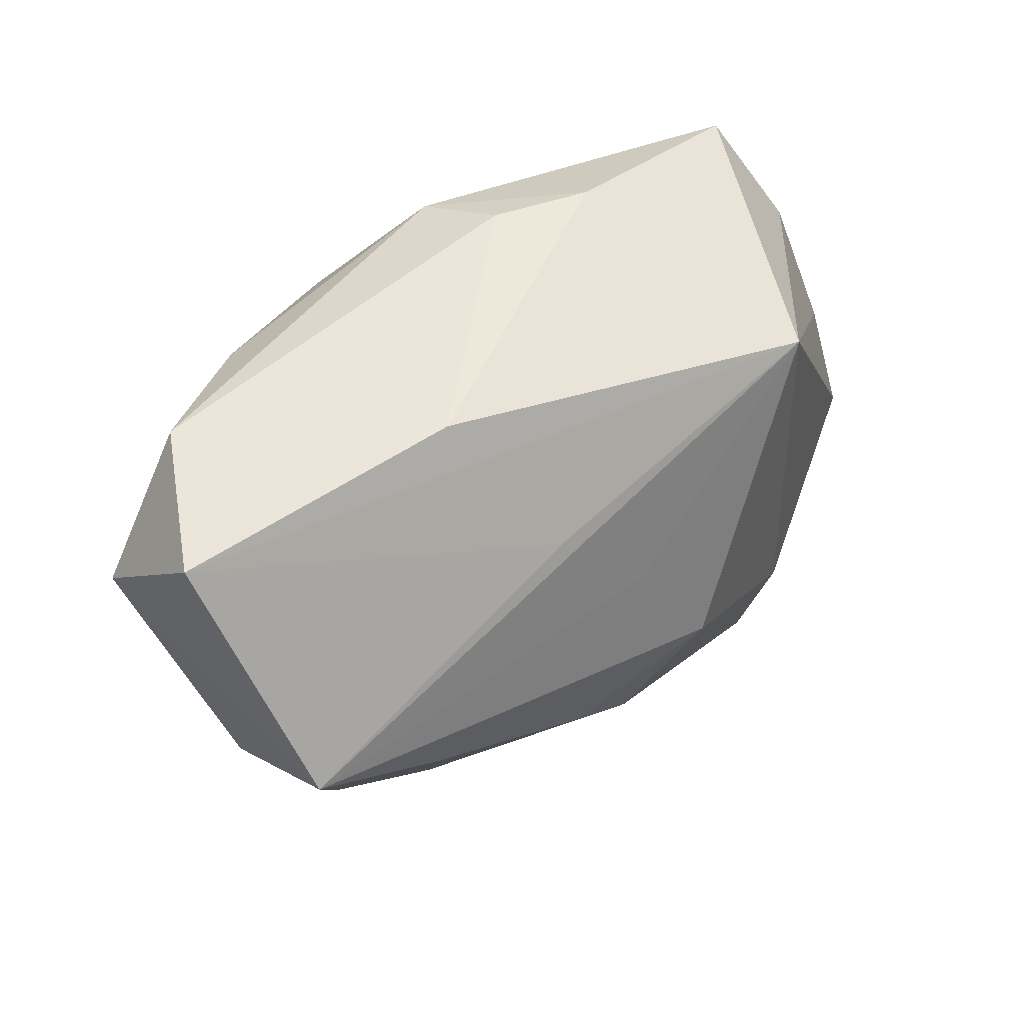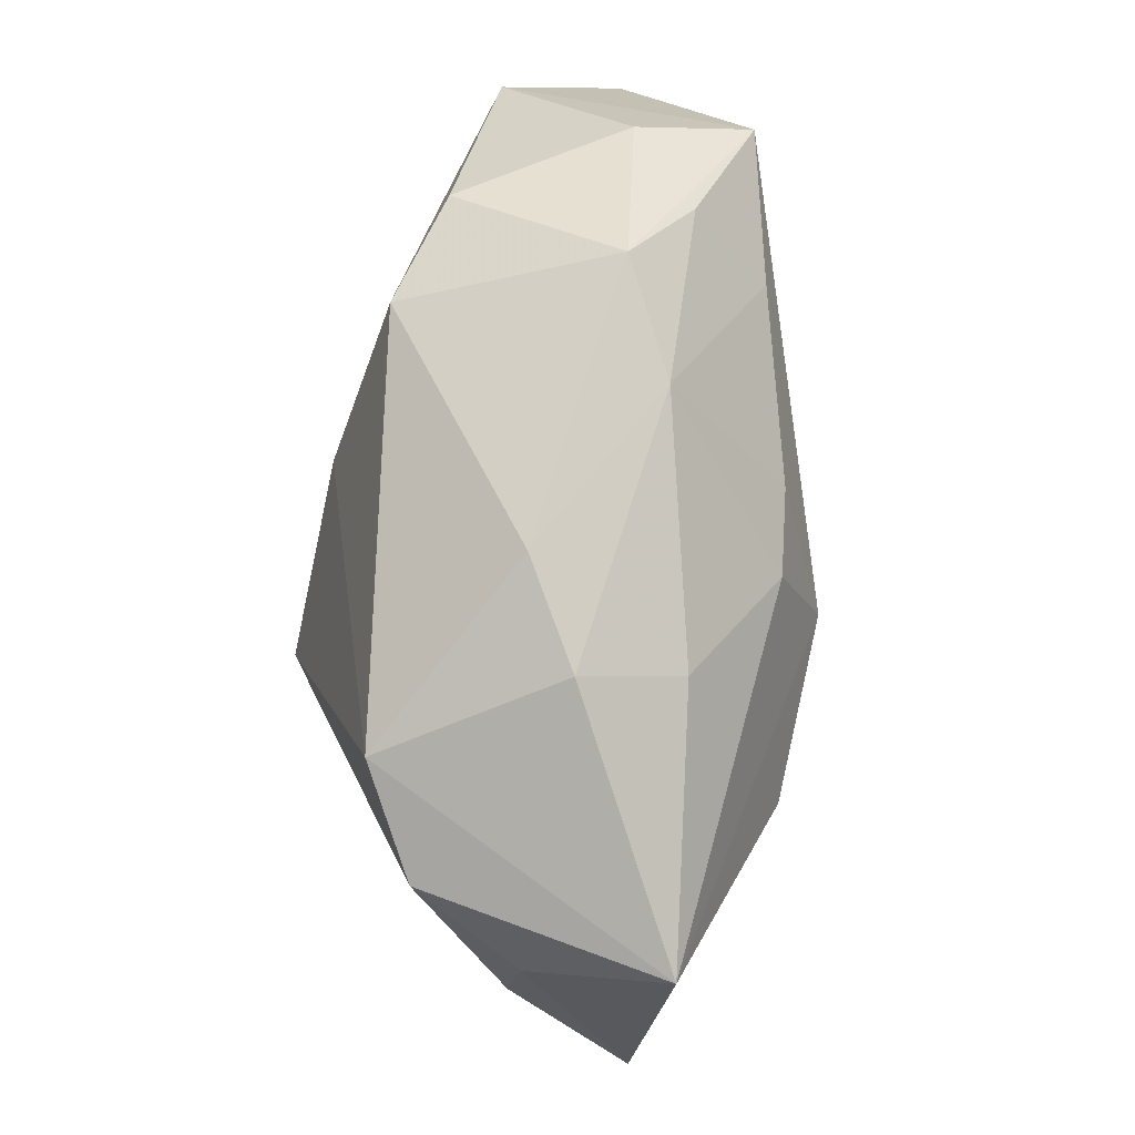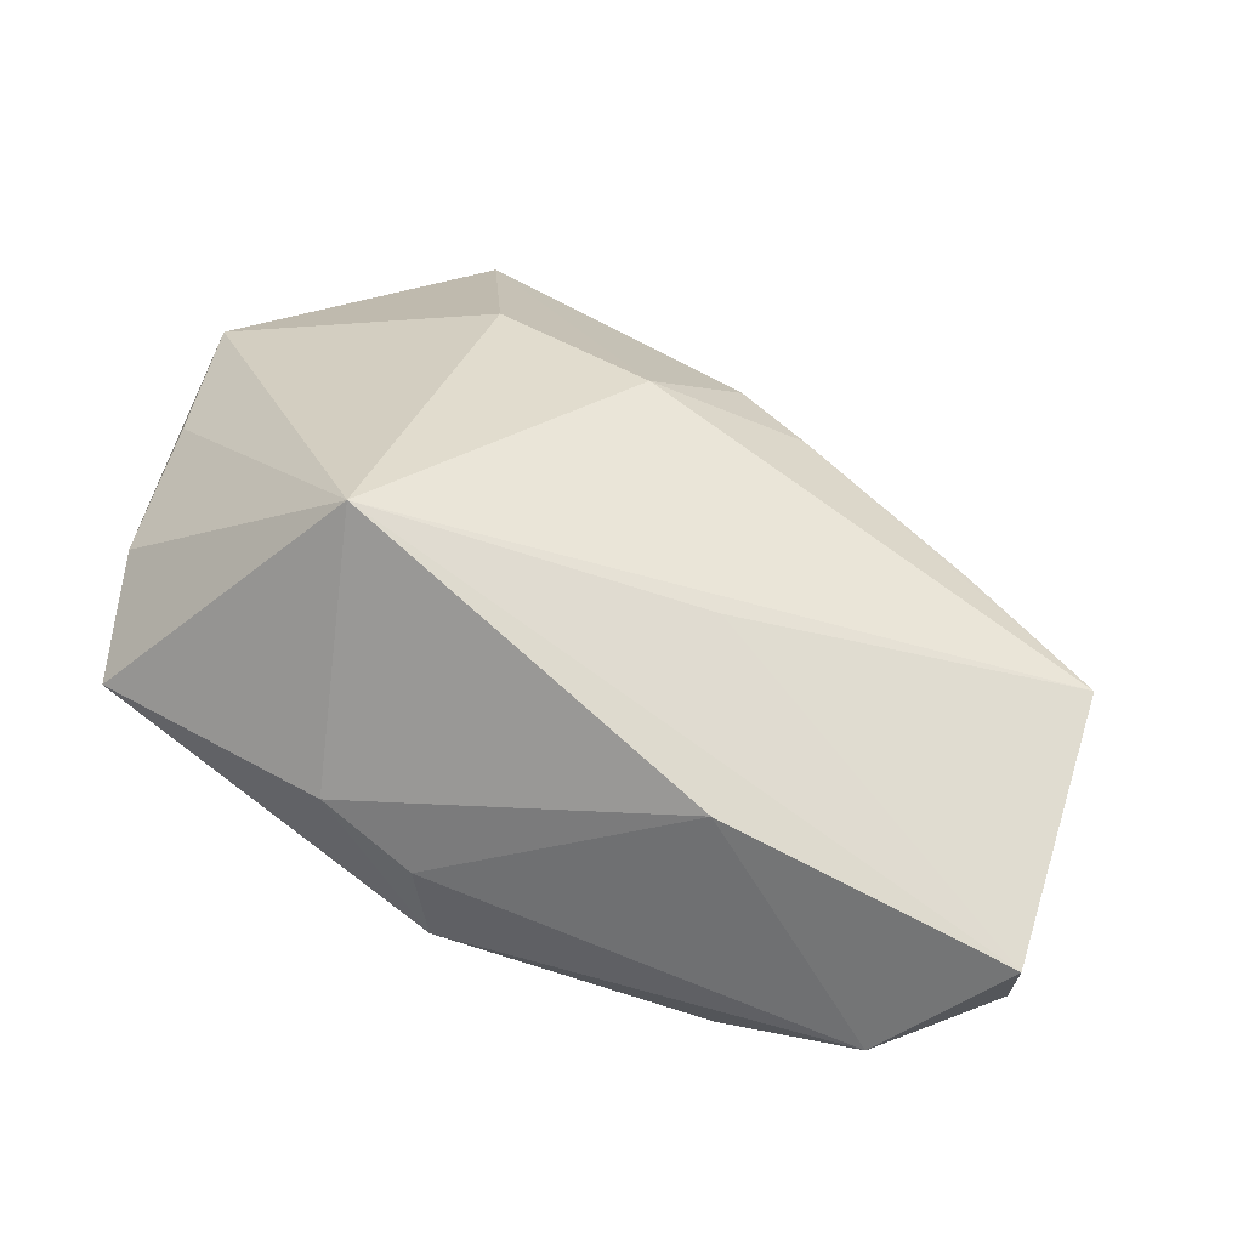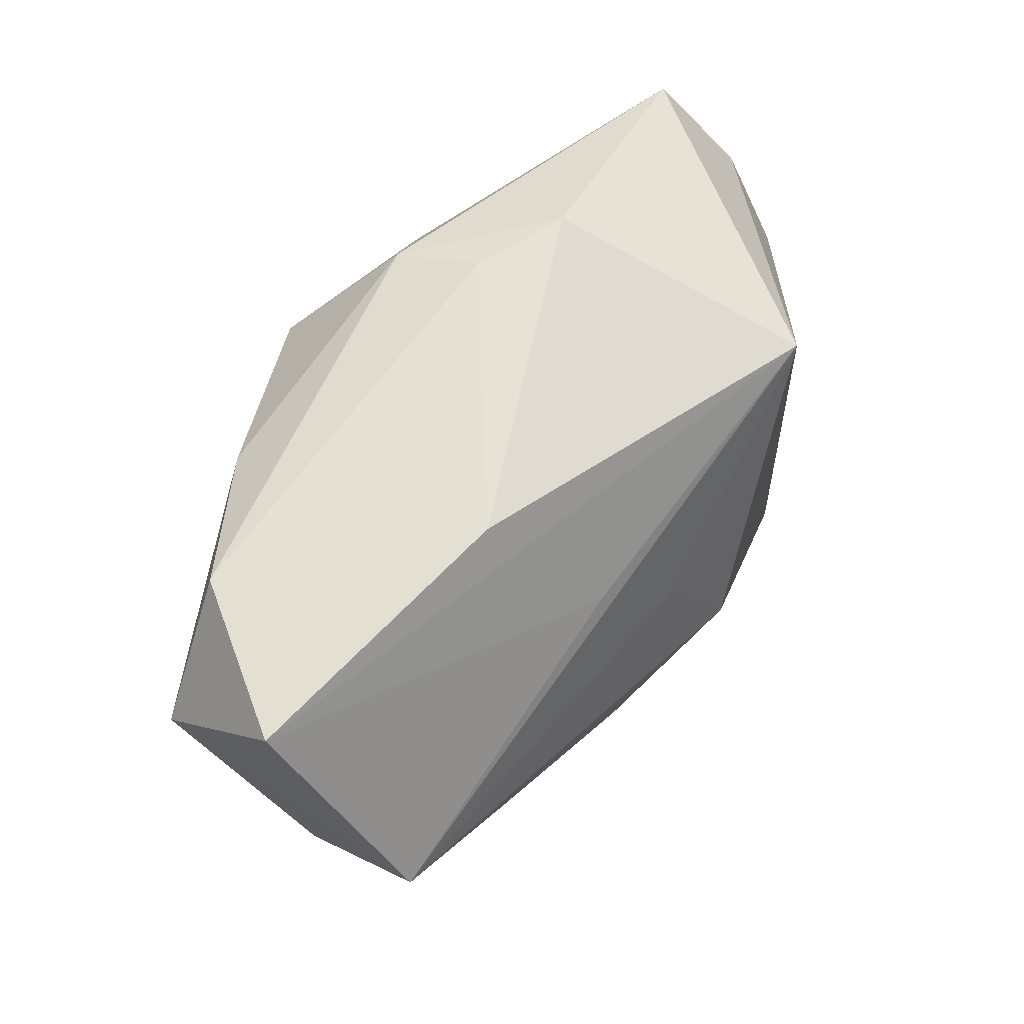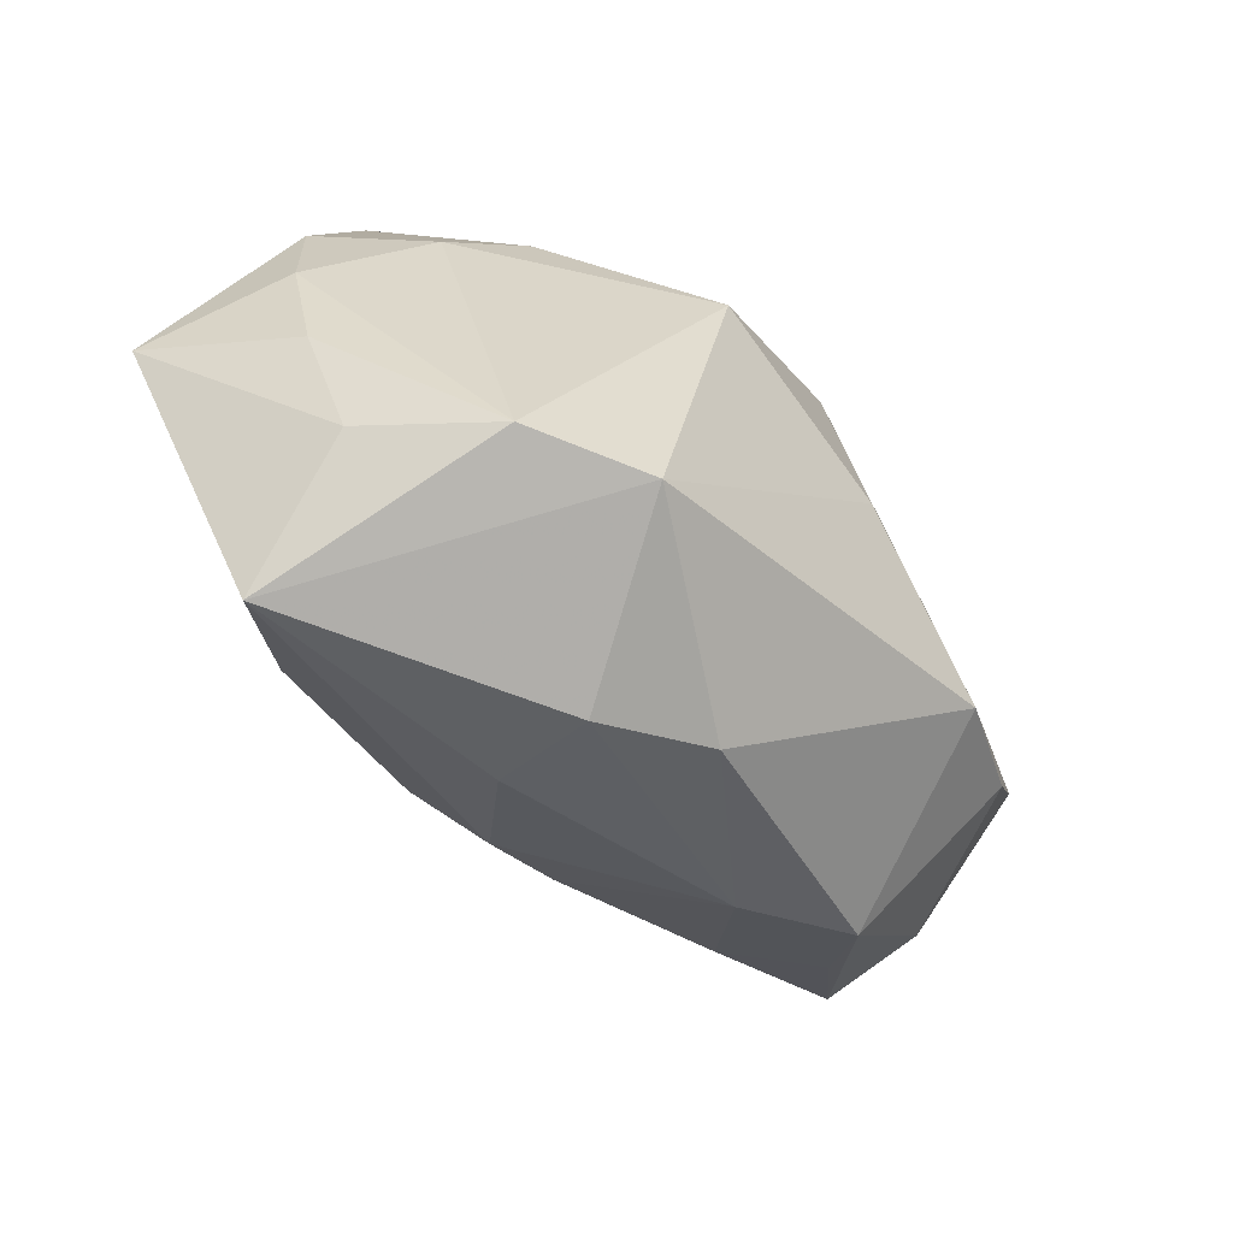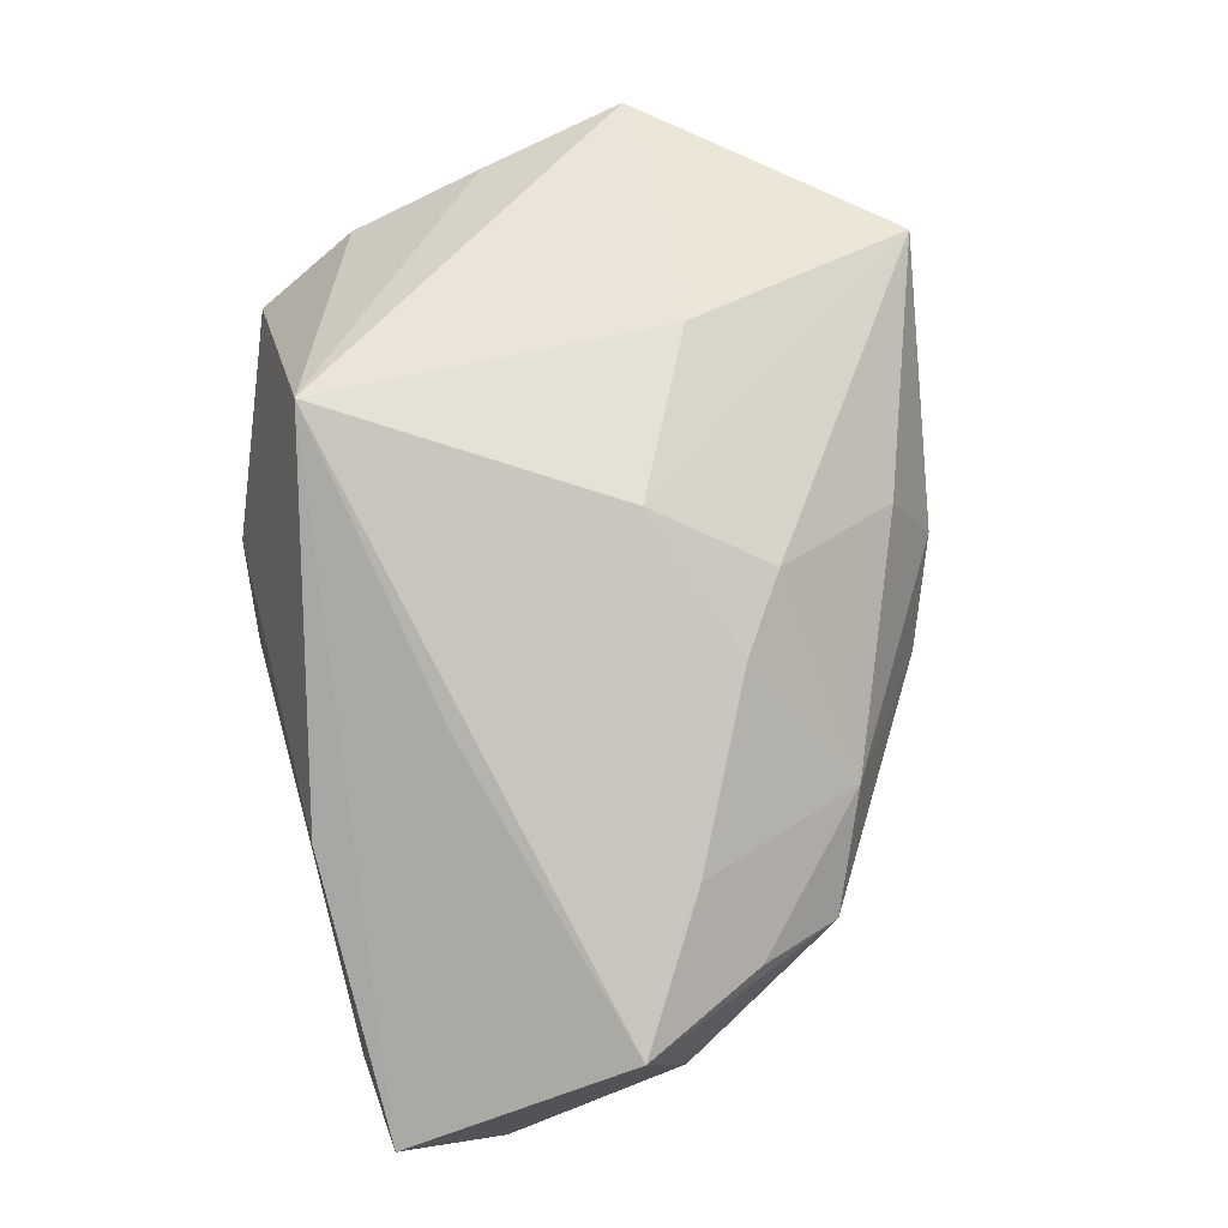
<metadata>
{"format":"obj","ext":"obj","renderer":"f3d","projection":"perspective","resolution":1024,"background":"white","views":[{"elev":46.0,"azim":-57.6,"up":"+Y"},{"elev":-76.8,"azim":-104.0,"up":"+Y"},{"elev":34.0,"azim":-159.7,"up":"+Z"},{"elev":60.0,"azim":-68.4,"up":"+Y"},{"elev":-72.8,"azim":125.9,"up":"+Y"},{"elev":65.0,"azim":-101.3,"up":"+Z"}]}
</metadata>
<code>
v 0.03804 0.001309 0.01397
v -0.02285 -0.02005 0.003578
v -0.0008983 0.01662 -0.02327
v 0.03785 -0.006799 0.003246
v -0.04169 0.01457 -0.0164
v -0.01966 0.02632 0.004914
v -0.03278 0.02583 -0.01539
v 0.02165 -0.03069 -0.007684
v -0.008148 -0.01552 0.01765
v 0.004701 0.02871 -0.005804
v -0.01594 0.01345 0.01451
v -0.03234 -0.00623 -0.01831
v -0.04401 0.002937 0.006964
v -0.04401 0.02404 -0.005174
v -0.03129 -0.004153 0.01092
v -0.003307 -0.00498 0.02334
v -0.0006979 -0.02768 0.01058
v 0.008383 -0.03239 0.007716
v 0.037 0.01385 0.009
v 0.03509 0.02331 0.00168
v -0.01914 0.02247 -0.01962
v 0.01392 0.001342 -0.02273
v -0.0228 -0.01255 -0.02096
v 0.0121 0.02108 0.02334
v -0.008651 0.005248 0.01931
v 0.0003983 -0.03223 0.001139
v 0.004392 0.02665 -0.01373
v -0.008149 -0.02925 -0.004926
v -0.01511 -0.01134 0.01643
v -0.04178 -0.001095 -0.003873
v 0.01251 0.02856 -0.0004991
v -0.03231 -0.01634 -0.002384
v 0.01018 0.02124 -0.0146
v 0.02817 -0.02716 0.00331
v 0.02685 0.007238 -0.01166
v 0.03414 -0.01742 0.003395
v 0.02317 -0.03459 0.01542
v -0.03661 -0.008515 0.00278
v 0.04087 -0.01219 0.0164
v 0.03232 0.0005769 -0.0066
v 0.03902 0.004409 0.002853
v 0.01304 -0.01193 0.02334
v -0.00609 -0.003016 -0.02311
v 0.01179 -0.03017 -0.01379
f 16 37 42
f 42 24 16
f 33 20 22
f 33 27 20
f 16 24 25
f 25 13 16
f 24 13 25
f 11 24 14
f 14 13 11
f 11 13 24
f 5 13 14
f 32 23 28
f 22 40 8
f 8 40 4
f 24 42 39
f 39 42 37
f 31 24 20
f 20 27 31
f 27 10 31
f 9 37 16
f 12 23 32
f 12 5 23
f 7 5 14
f 7 10 27
f 22 20 35
f 35 40 22
f 20 40 35
f 41 40 20
f 4 40 41
f 41 39 4
f 20 24 19
f 19 41 20
f 39 41 19
f 36 8 4
f 4 39 36
f 6 31 10
f 6 7 14
f 10 7 6
f 14 24 6
f 24 31 6
f 32 28 2
f 28 26 2
f 32 13 30
f 30 12 32
f 13 5 30
f 5 12 30
f 21 7 27
f 5 7 21
f 44 8 37
f 37 26 44
f 44 26 28
f 44 28 23
f 22 8 44
f 23 43 44
f 44 43 22
f 24 39 1
f 1 19 24
f 39 19 1
f 8 36 34
f 34 36 39
f 37 8 34
f 34 39 37
f 38 15 13
f 38 2 15
f 38 13 32
f 32 2 38
f 29 2 9
f 15 2 29
f 29 9 16
f 16 13 29
f 13 15 29
f 17 2 26
f 37 9 17
f 9 2 17
f 23 5 3
f 5 21 3
f 3 43 23
f 22 43 3
f 3 33 22
f 3 21 27
f 27 33 3
f 18 26 37
f 37 17 18
f 18 17 26

</code>
